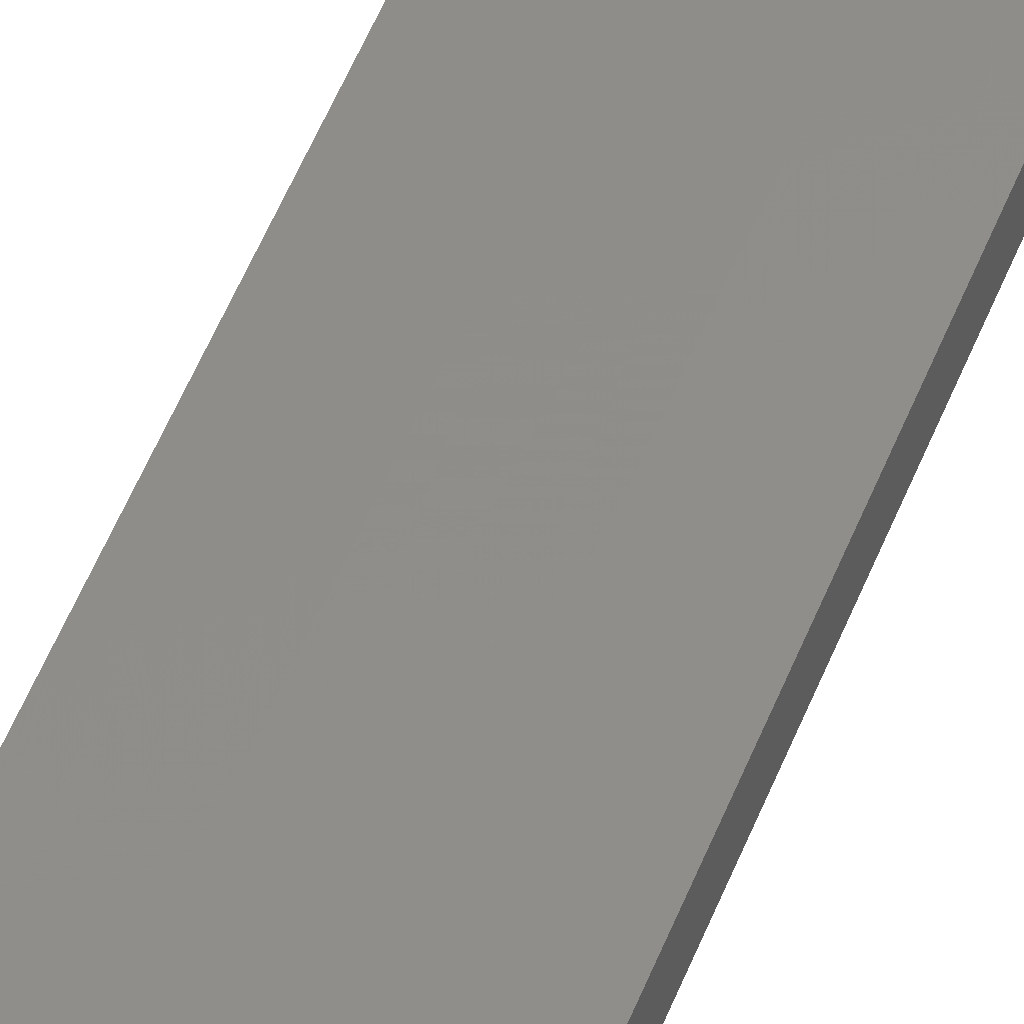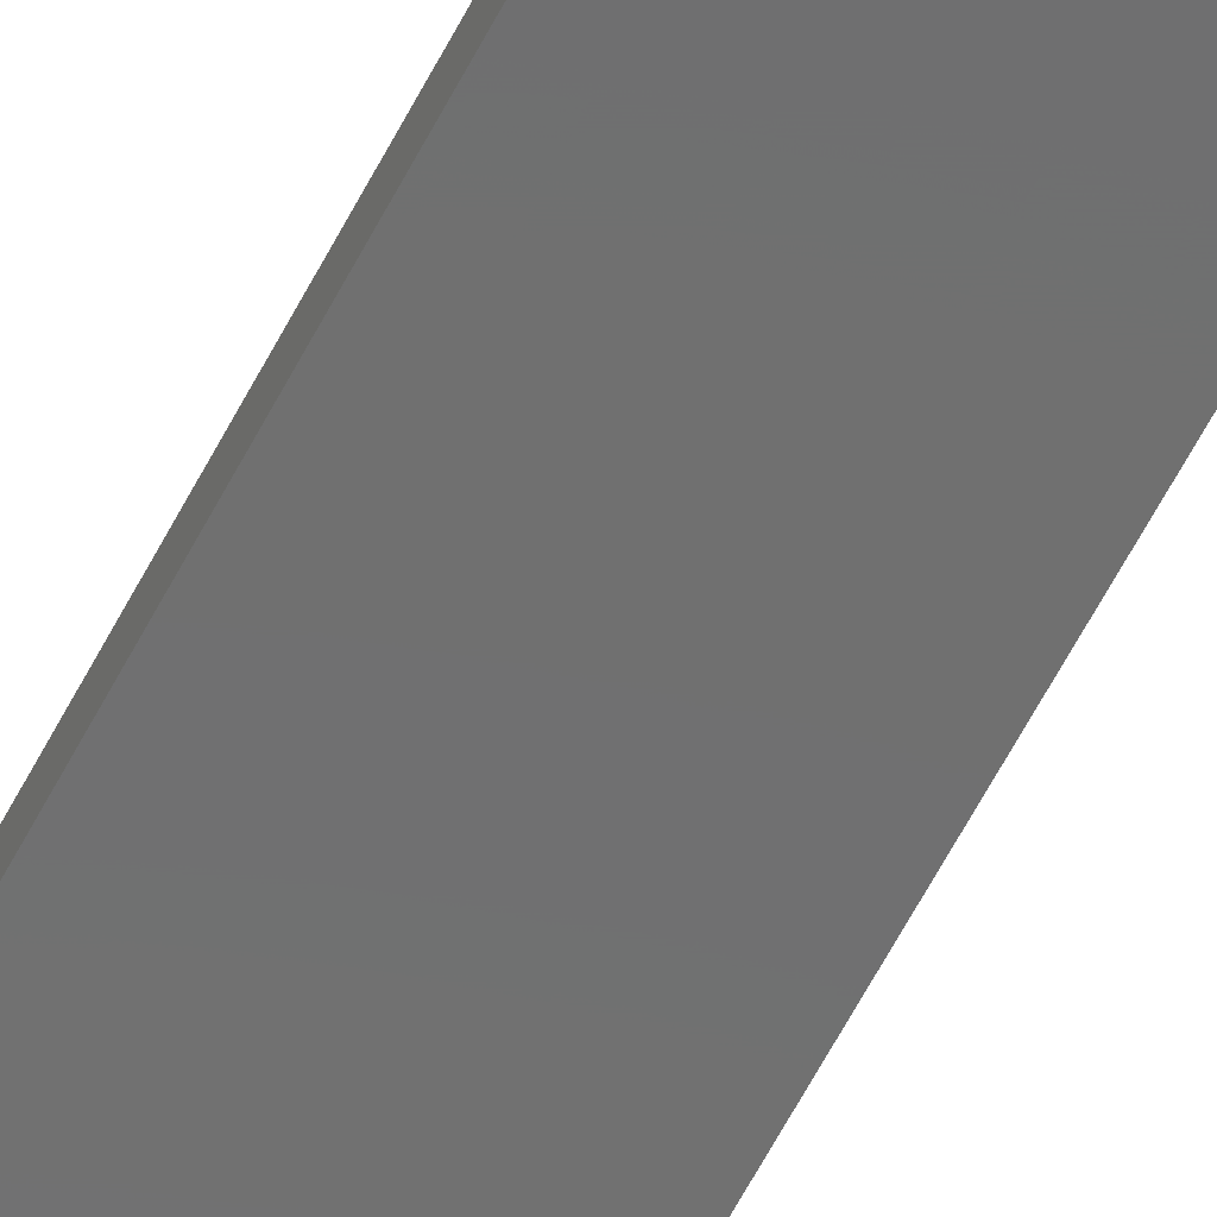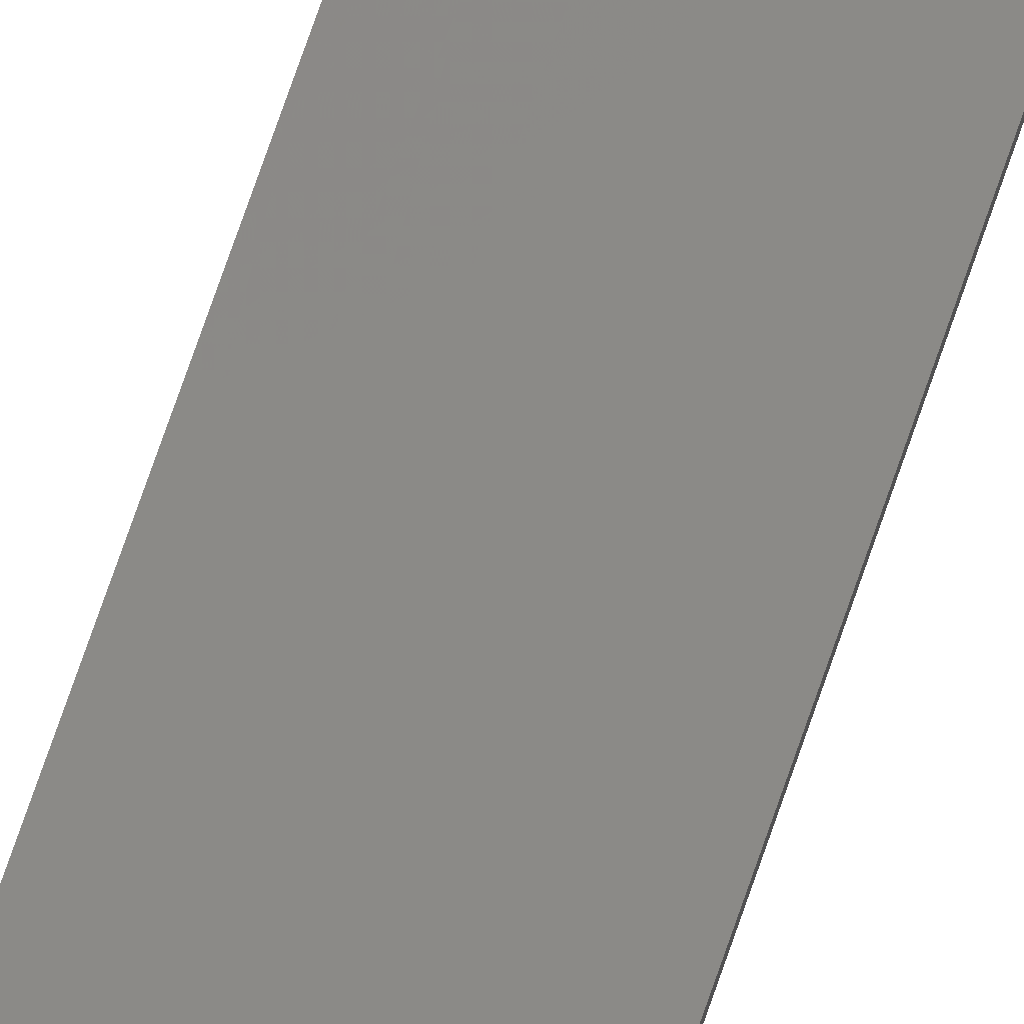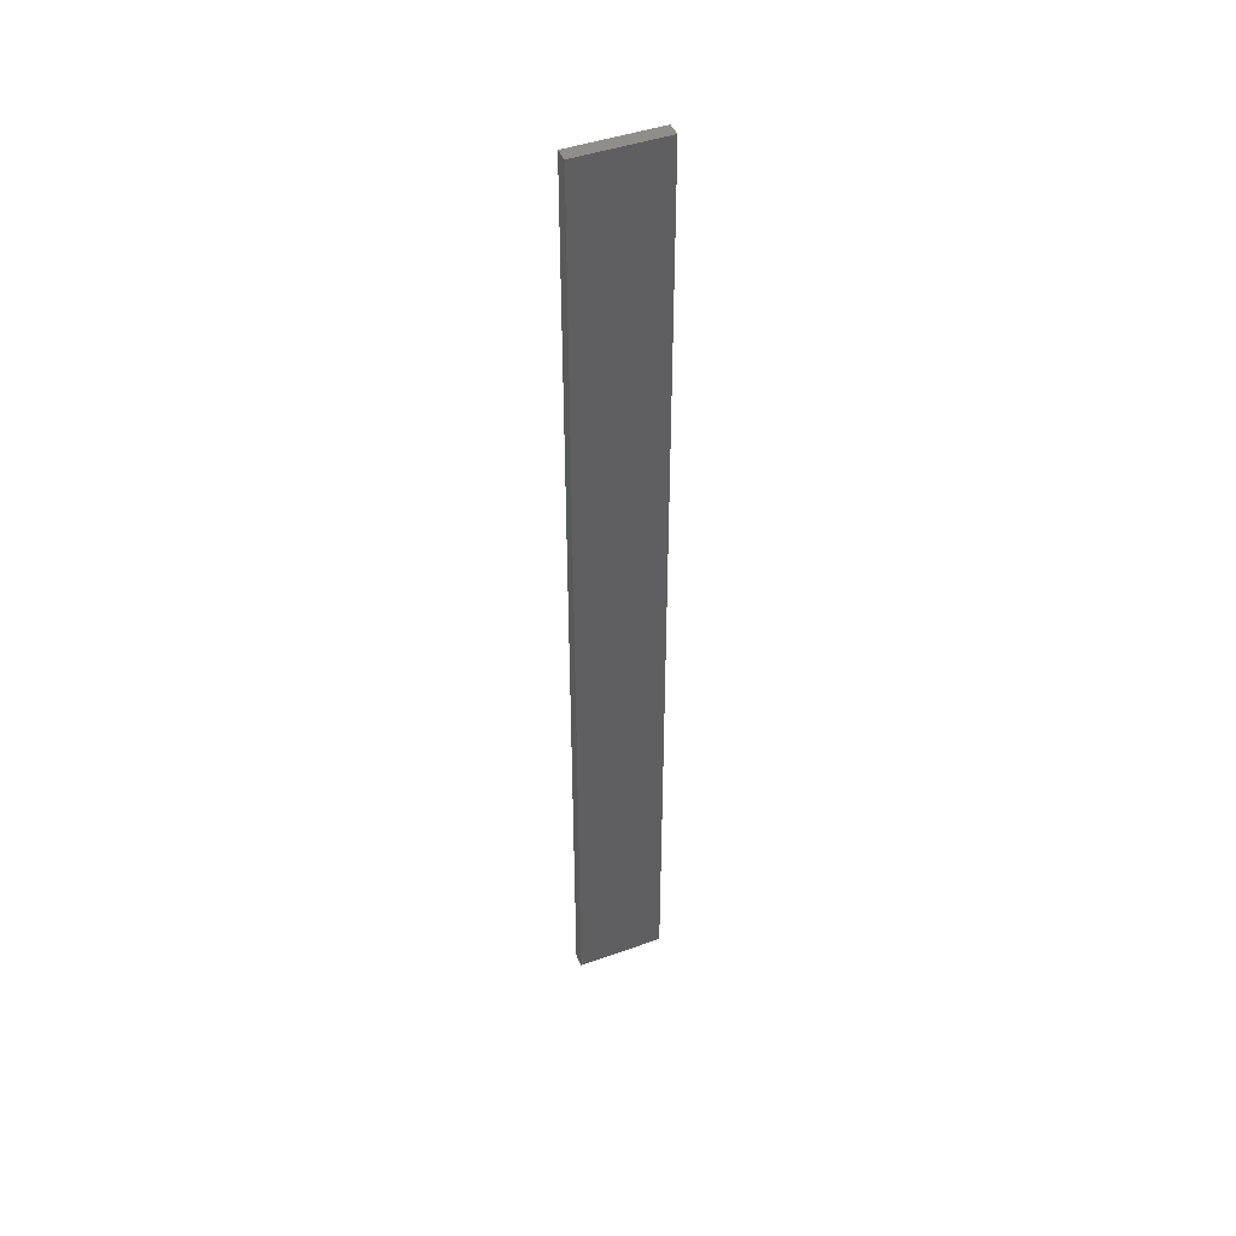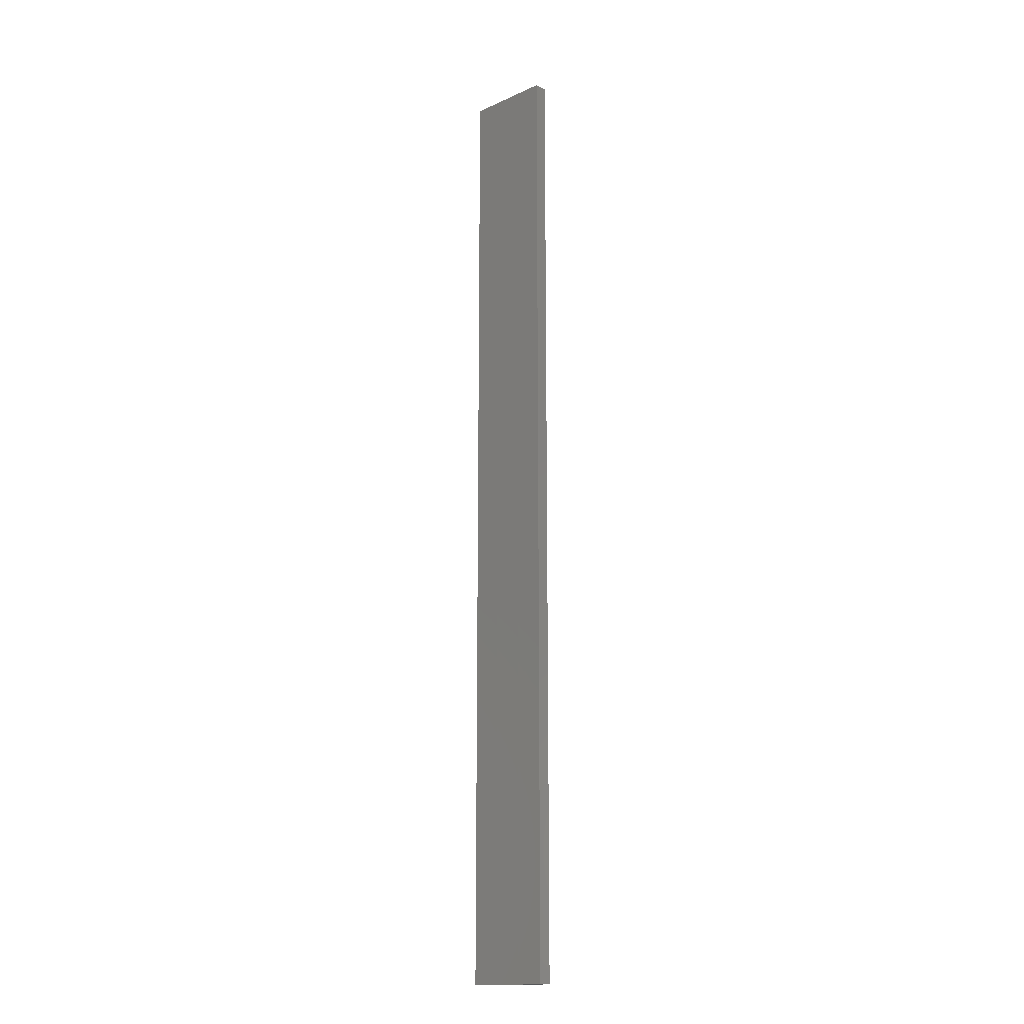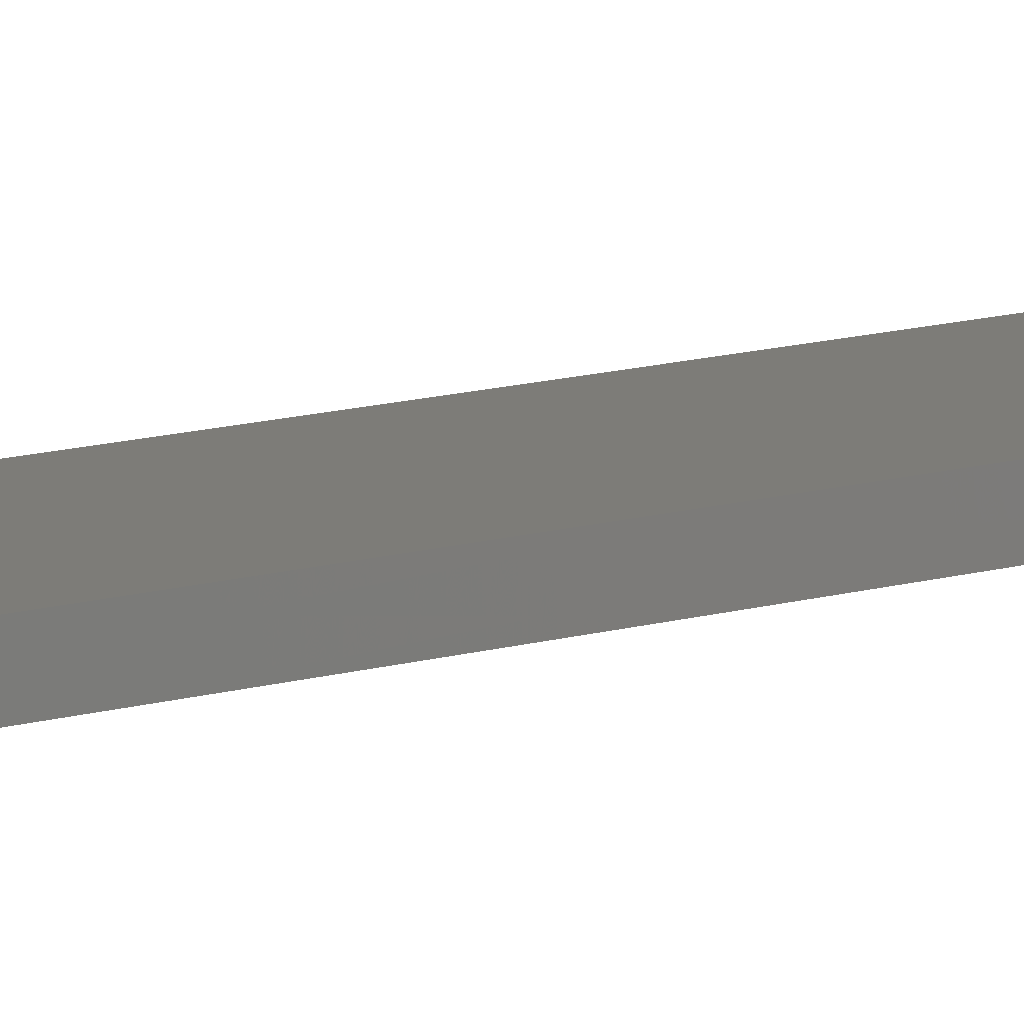
<metadata>
{"format":"stl","ext":"stl","renderer":"f3d","projection":"perspective","resolution":1024,"background":"white","views":[{"elev":42.2,"azim":18.1,"up":"+Y"},{"elev":-60.9,"azim":-27.2,"up":"+Y"},{"elev":79.9,"azim":19.5,"up":"+Y"},{"elev":45.1,"azim":-22.5,"up":"+Z"},{"elev":-15.6,"azim":-137.0,"up":"+Z"},{"elev":9.4,"azim":-132.7,"up":"+Y"}]}
</metadata>
<code>
# stl→obj: 16 verts, 28 faces
v -0.1612 4.35 -185
v -0.05289 4.35 -185
v -0.05289 4.35 -188.6
v -0.1612 4.35 -188.6
v -0.2696 4.351 -185
v -0.2696 4.351 -188.6
v -0.3779 4.351 -185
v -0.3779 4.351 -188.6
v -0.3779 4.301 -185
v -0.3779 4.301 -188.6
v -0.05309 4.3 -188.6
v -0.05309 4.3 -185
v -0.1614 4.3 -188.6
v -0.1614 4.3 -185
v -0.2696 4.301 -185
v -0.2696 4.301 -188.6
f 1 2 3
f 1 3 4
f 5 4 6
f 5 1 4
f 7 6 8
f 7 5 6
f 9 7 8
f 9 8 10
f 11 12 13
f 12 14 13
f 13 15 16
f 14 15 13
f 16 9 10
f 15 9 16
f 12 11 3
f 2 12 3
f 9 15 7
f 15 5 7
f 15 14 5
f 14 1 5
f 12 2 14
f 14 2 1
f 16 10 8
f 6 16 8
f 13 16 6
f 4 13 6
f 3 11 13
f 3 13 4

</code>
